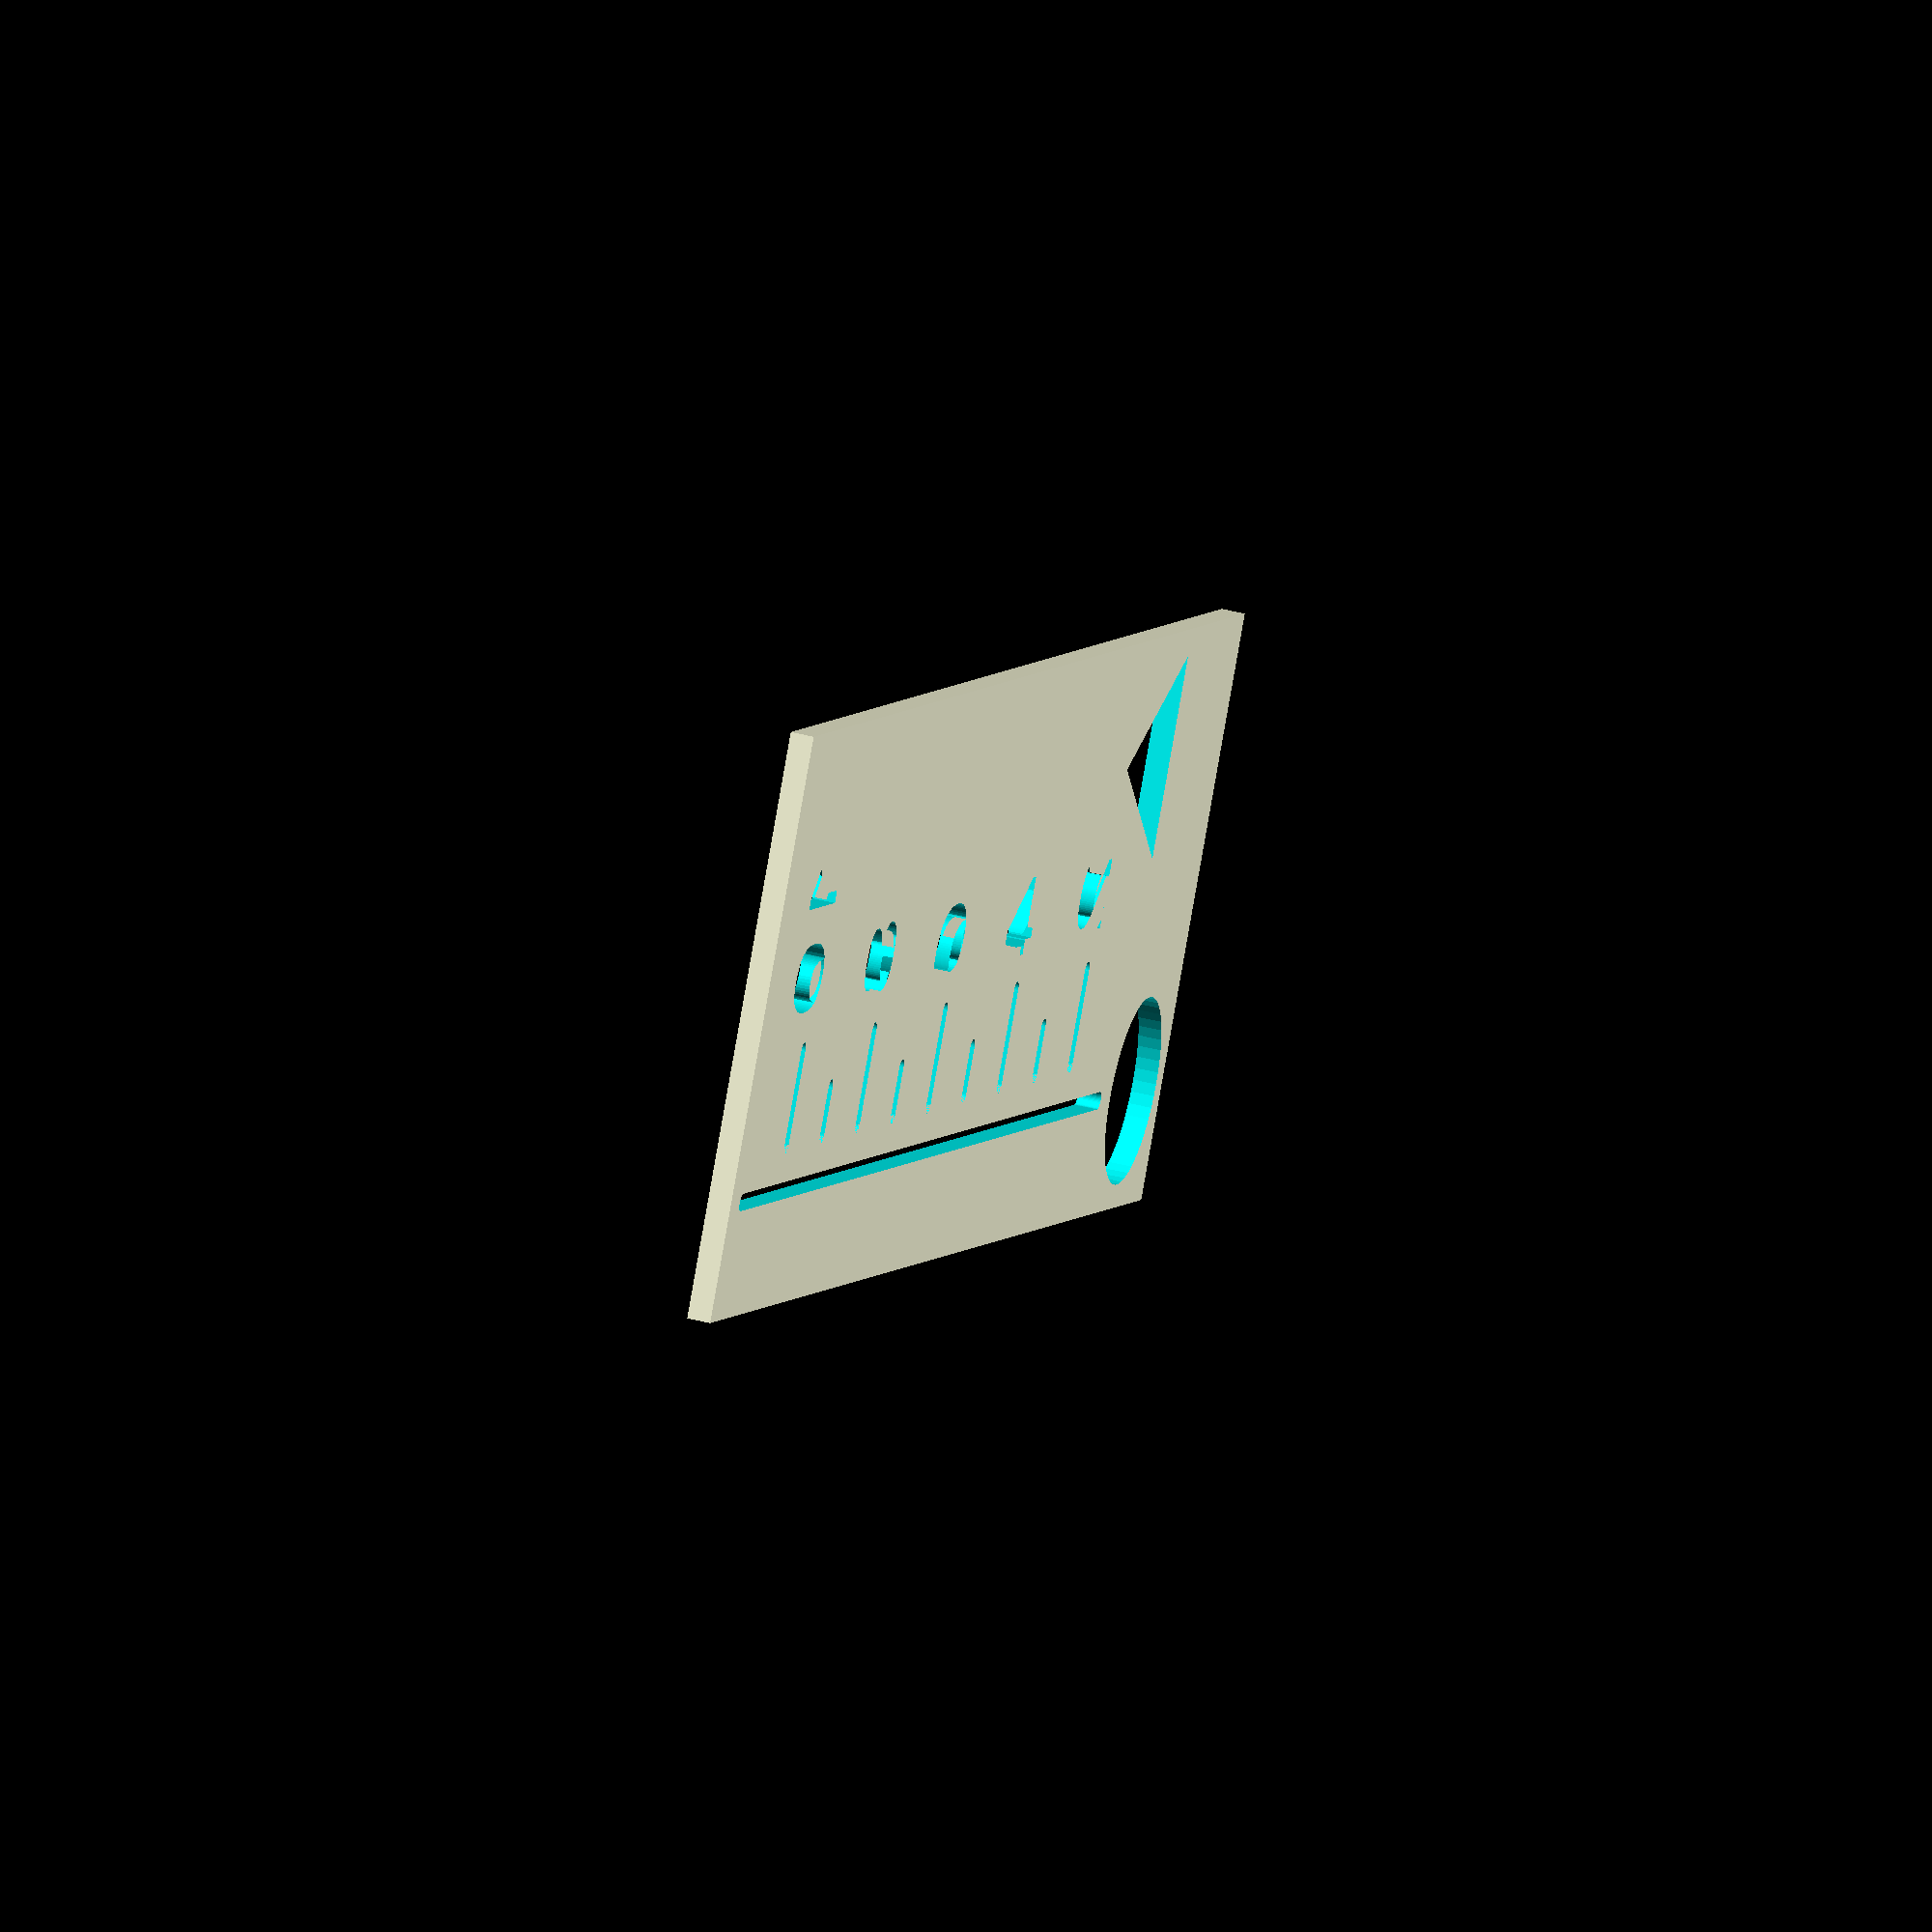
<openscad>
ruler_size_lengh=150;
ruler_size_width=50;
ruler_size_hight=2;

//MArgins
high_margin = 15;
high_margin_leg = 20;

//PON
pon_radius = 8;
pon_offsetX = 10;
pon_offsetY = 10;

//Graduations
gap_btw_fentes_texte = 2;
gap_btw_leg=8;
fente_width=8;
fente_size=1.5;

//Vitesse en kts
speed=100;
map_scale=250000;
one_minute_lengh= (1/60)*speed*1.852*1000000/map_scale;

//nombre de fentes
nb_fentes = floor(ruler_size_lengh/one_minute_lengh);

font = "Arcline";

$fn=50;
    
//projection() 
difference(){

    //Ruler base
    cube([ruler_size_lengh,ruler_size_width,ruler_size_hight]);
        
    //PON
        translate([pon_offsetX,pon_offsetY,0])
            cylinder(h=ruler_size_hight*2+1,r=pon_radius,center=true);
        
    // Triangle
         translate([23,39,-1])
            cylinder(h=10,r=10,$fn=3, center=false);
      
    //Leg
        //Leg rectangle
        
        for(i=[0:1:3]) {
            echo((nb_fentes-i)*one_minute_lengh-gap_btw_leg-high_margin_leg);
            if((nb_fentes-i)*one_minute_lengh-gap_btw_leg < ruler_size_lengh) {
                translate([pon_offsetX+gap_btw_leg+pon_radius/2,pon_offsetY-fente_size/2,-1])
                    cube([(nb_fentes-i)*one_minute_lengh-high_margin_leg-pon_radius/2,fente_size,5],center=false);
            
                //Leg cylindre début
                translate([pon_offsetX+gap_btw_leg+pon_radius/2,pon_offsetY,0])
                    cylinder(h=ruler_size_hight*2+1,r=fente_size/2,center=true);
              
                //Leg cylindre fin
                translate([
                    (nb_fentes-i)*one_minute_lengh+pon_offsetX+gap_btw_leg-high_margin_leg,pon_offsetY,0])
                    cylinder(h=ruler_size_hight*2+1,r=fente_size/2,center=true);
            }
       }   
          
    //Graduation longues
    //echo((nb_fentes-2)*one_minute_lengh)
    for (i=[2:2:nb_fentes-2]) {
        dx = i*one_minute_lengh;    
        if (ruler_size_lengh - dx  > high_margin) {
            //Fente rectangle
            translate([pon_offsetX,pon_offsetY,0])
            translate([dx,gap_btw_leg,0])
                cube([fente_size,fente_width,5],center=true);  
            
            //Fente cylindre droit
            translate([pon_offsetX,pon_offsetY-fente_width/2,0])
            translate([dx,gap_btw_leg,0])
                cylinder(h=ruler_size_hight*2+1,r=fente_size/2,center=false);
          
            //Fente cylindre gauche
            translate([pon_offsetX,pon_offsetY+fente_width/2,0])
            translate([dx,gap_btw_leg,0])
                cylinder(h=ruler_size_hight*2+1,r=fente_size/2,center=true);
            //Texte
            translate([pon_offsetX-2,pon_offsetY+fente_width/2+1,-1])
            translate([dx,gap_btw_leg+gap_btw_fentes_texte,0])
                rotate([0,0,270])
                linear_extrude(ruler_size_hight+2)
                text(str(i), font=font, size=9, halign = "right");
        }
    }
        
    //Graduation courtes
    for (i=[3:2:nb_fentes-1]) {
        dx = i*one_minute_lengh; 
        if (ruler_size_lengh - dx  > high_margin) { 
            //Fente rectangle
            translate([pon_offsetX,pon_offsetY-(fente_width/4),0])
            translate([dx,gap_btw_leg,0])
                cube([fente_size,fente_width/2,5],center=true);  
            //Fente cylindre gauche
            translate([pon_offsetX,pon_offsetY-fente_width/4-(fente_width/4),0])
            translate([dx,gap_btw_leg,0])
                cylinder(h=ruler_size_hight*2+1,r=fente_size/2,center=false);
              
            //Fente cylindre droit
            translate([pon_offsetX,pon_offsetY+fente_width/4-(fente_width/4),0])
            translate([dx,gap_btw_leg,0])
                cylinder(h=ruler_size_hight*2+1,r=fente_size/2,center=true);
        }
    }

    //Text : Vitesse
    rotate([0,0,270])
    translate([-ruler_size_width+1,8,1])
    linear_extrude(height=2)
        text(str(speed), font=font, size=4, halign = "left");
                
    rotate([0,0,270])
    translate([-ruler_size_width+12,8,1])
    linear_extrude(height=2)
        text("kts", font=font, size=3, halign = "left");  
                
    //Text : Echelle
                
    rotate([0,0,270])
    translate([-ruler_size_width+1,1,1])
    linear_extrude(height=2)
        text("1/", font=font, size=4, halign = "left"); 
                
    rotate([0,0,270])
    translate([-ruler_size_width+5,1,1])
    linear_extrude(height=2)
        text(str(map_scale), font=font, size=4, halign = "left");         

}

//renfort
//translate([ruler_size_lengh/2,0,0])
//    cube([1,pon_offsetX+1,ruler_size_hight]);
   


 


 
</openscad>
<views>
elev=138.9 azim=144.2 roll=72.8 proj=o view=solid
</views>
